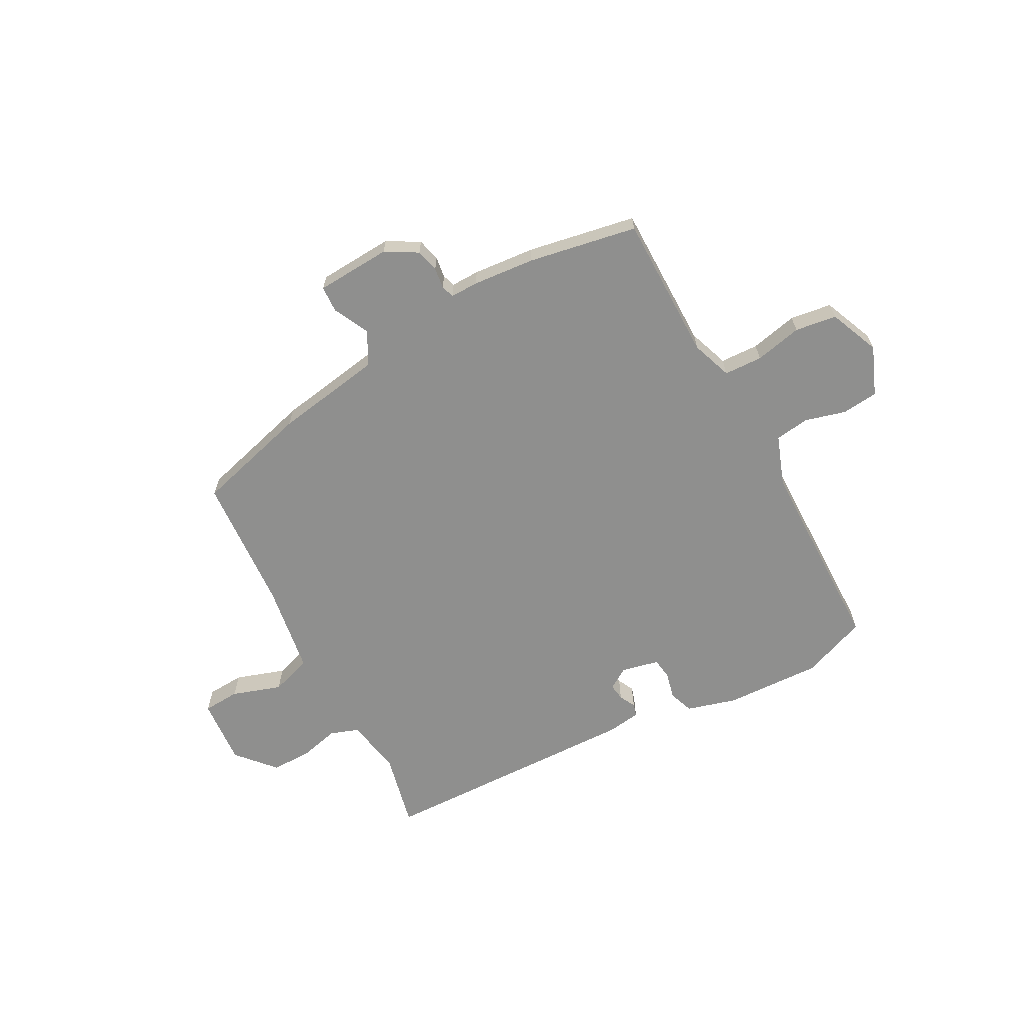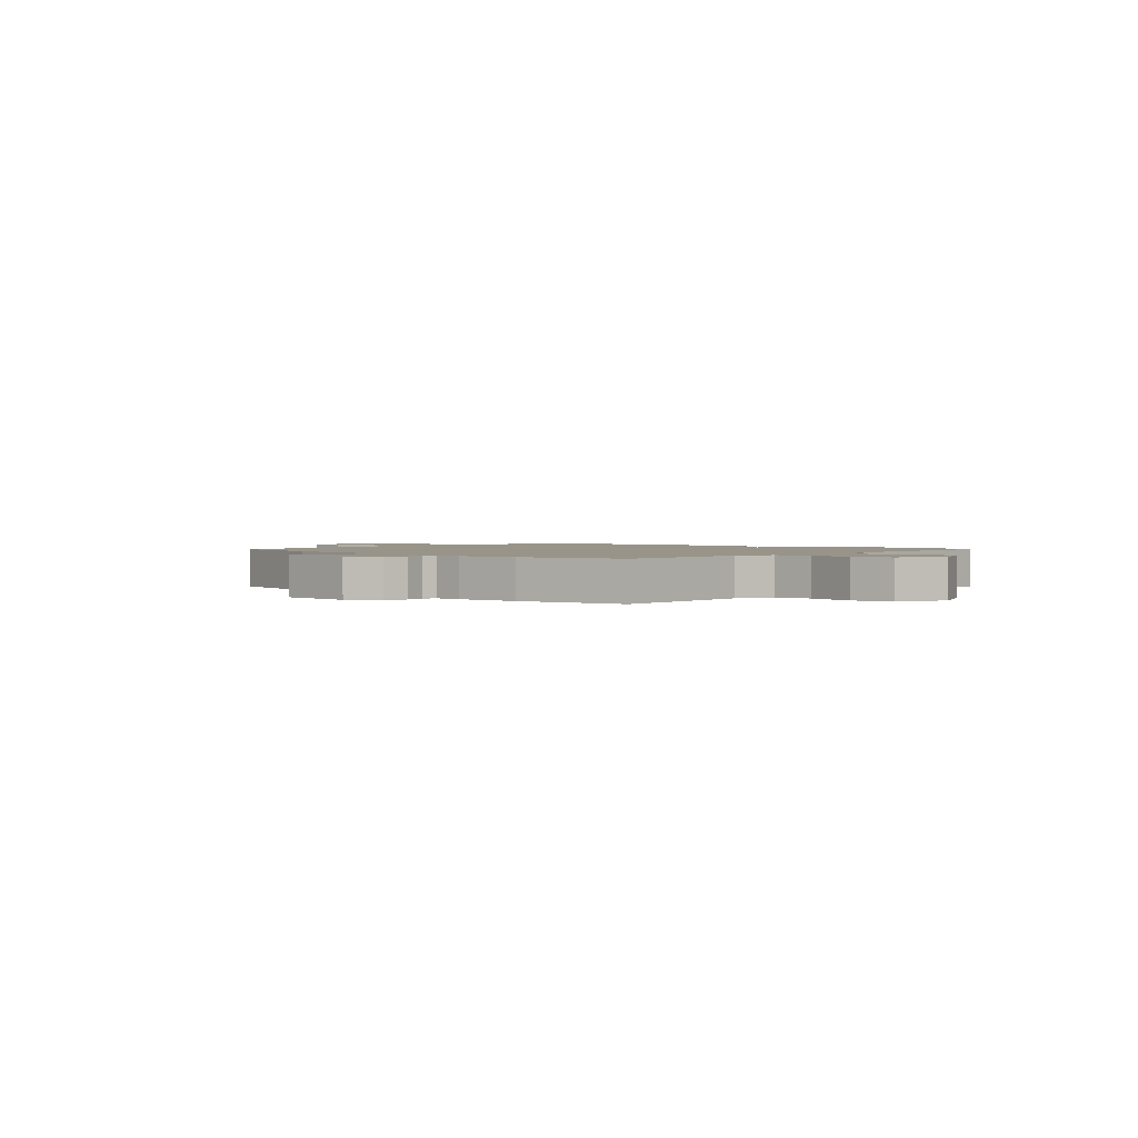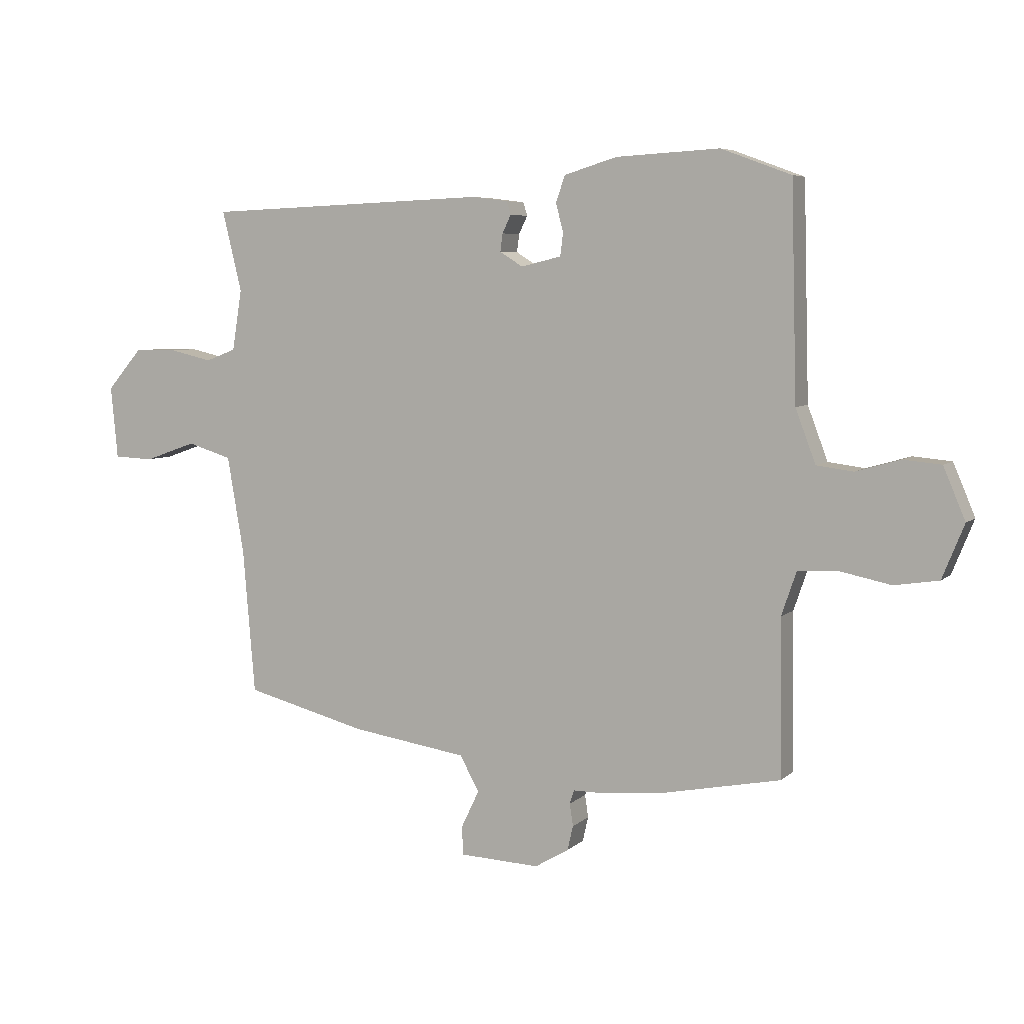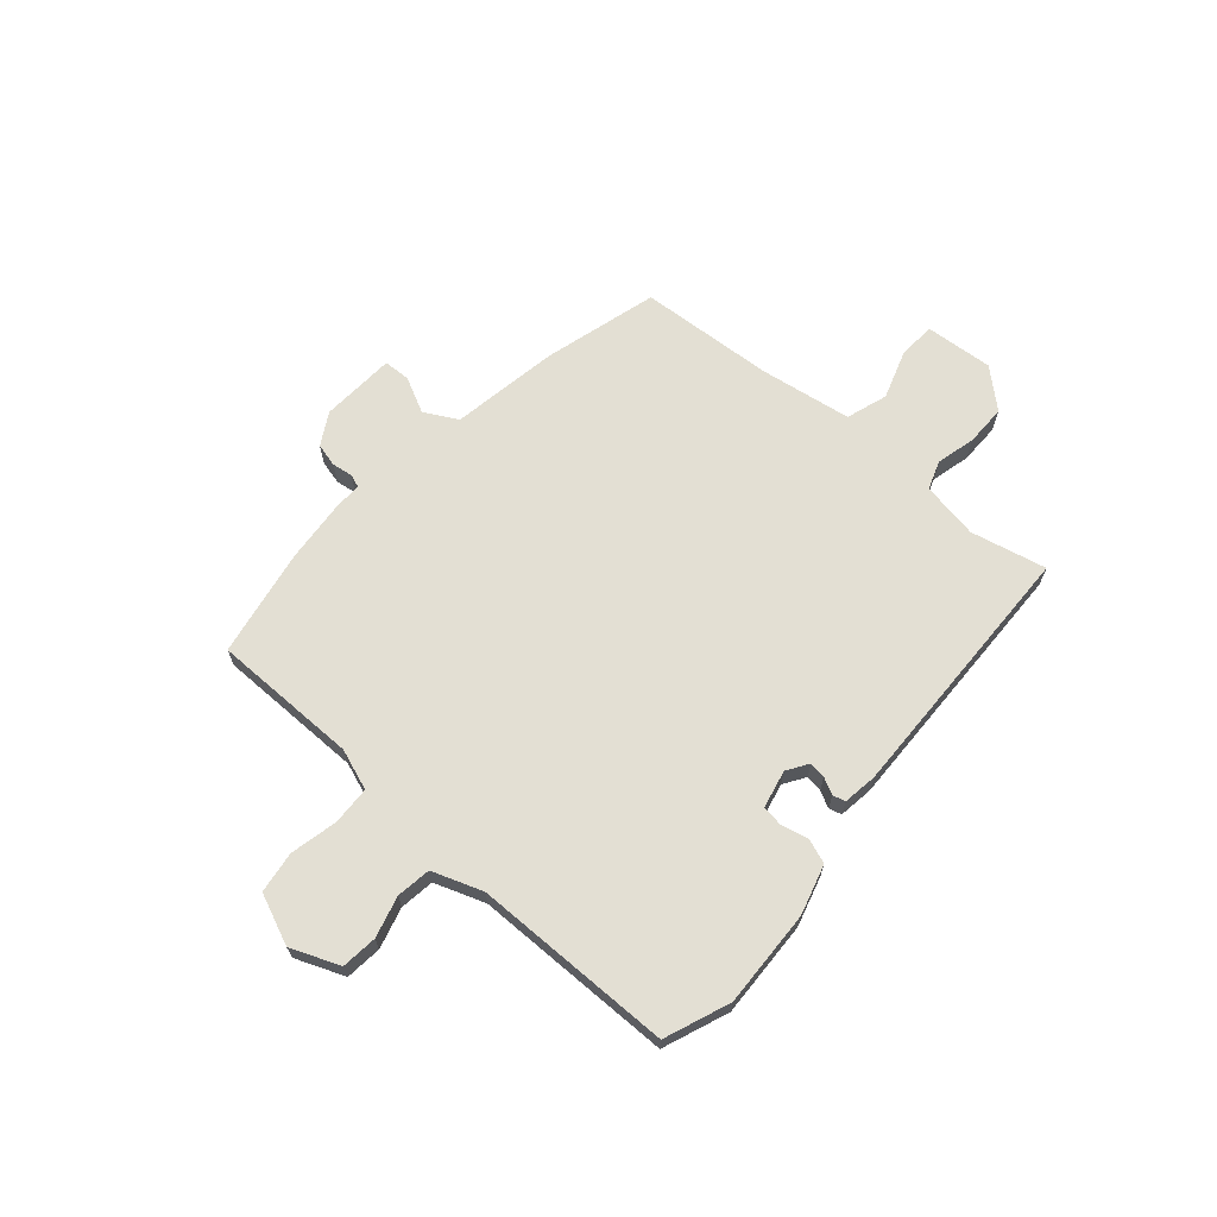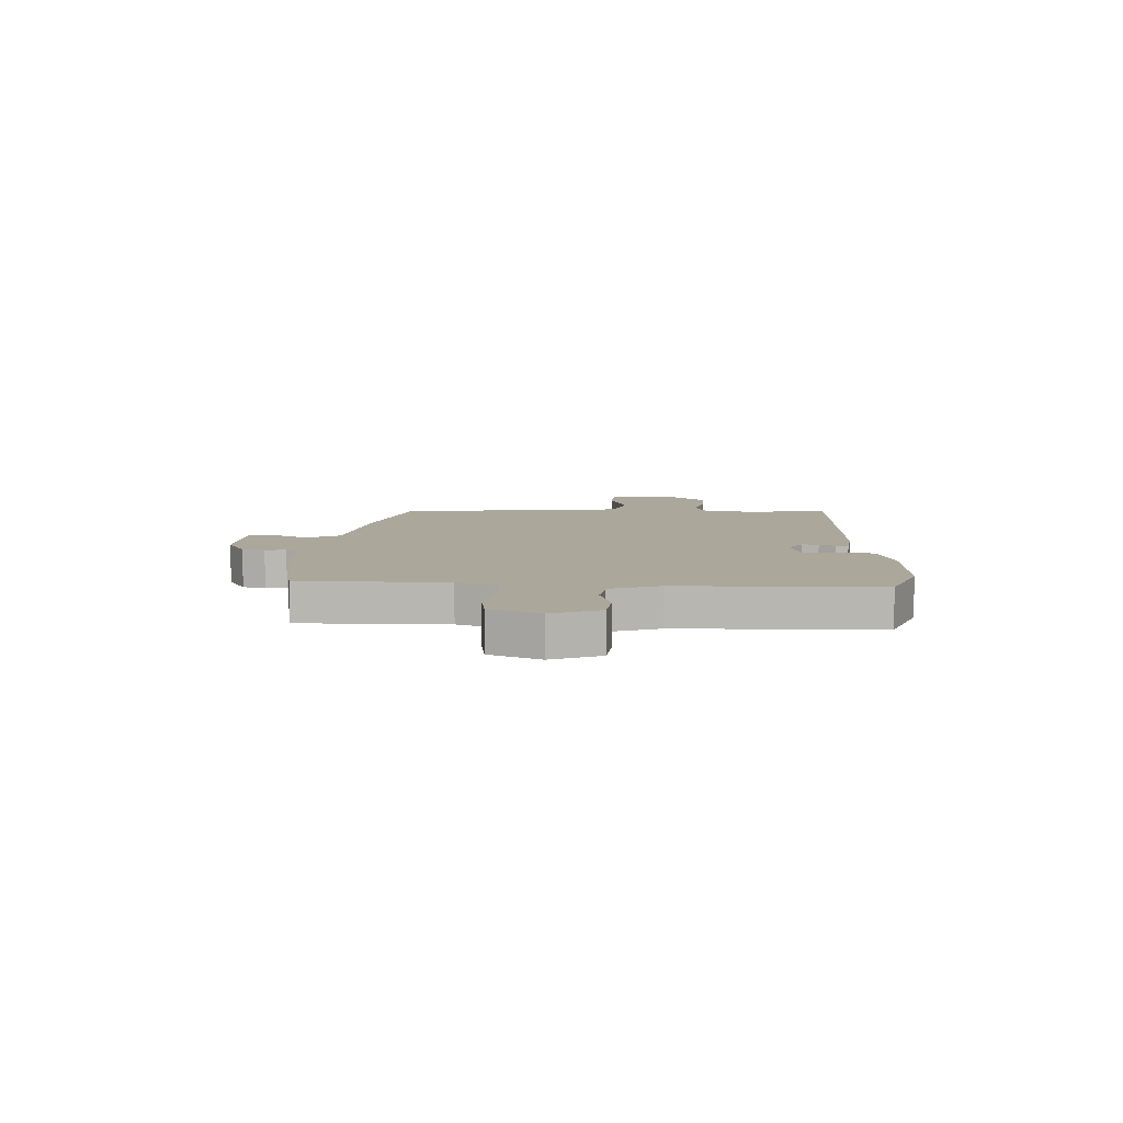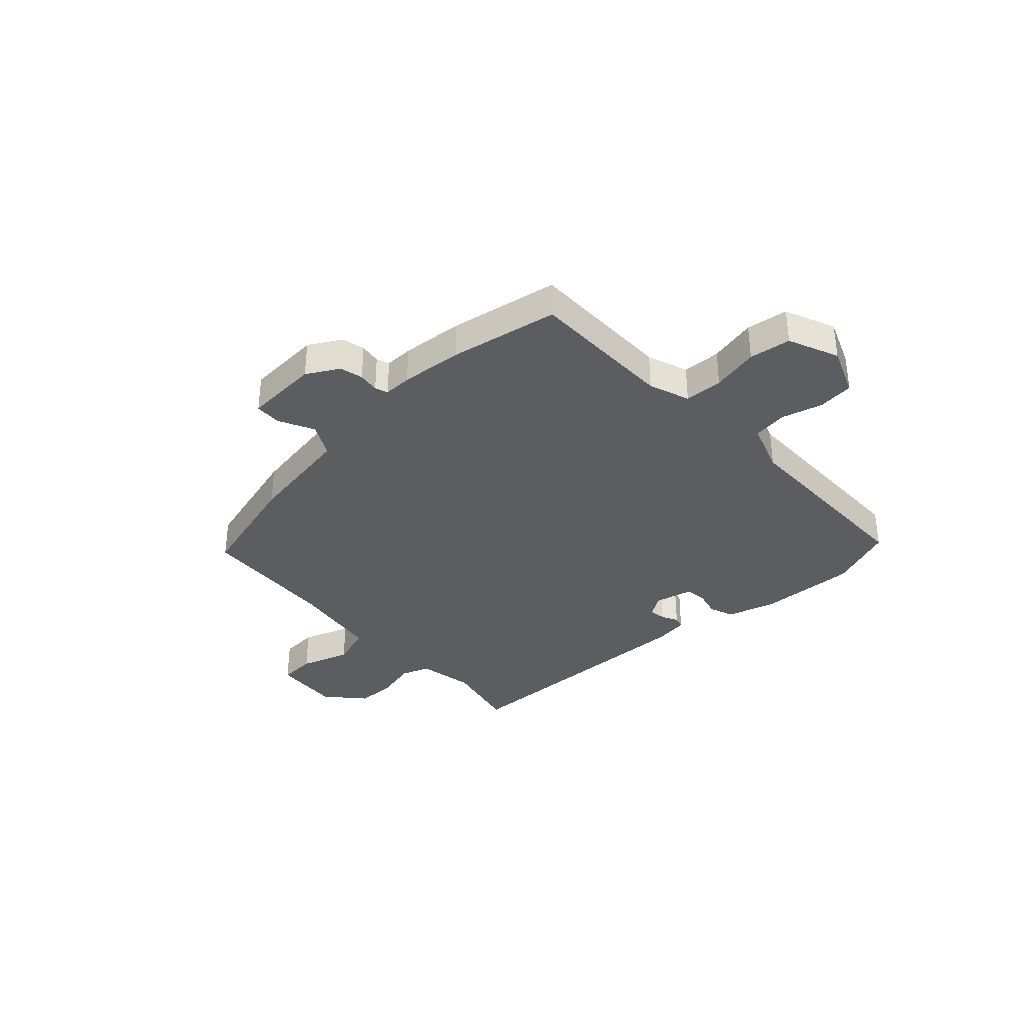
<metadata>
{"format":"obj","ext":"obj","renderer":"f3d","projection":"perspective","resolution":1024,"background":"white","views":[{"elev":-65.1,"azim":-150.8,"up":"+Y"},{"elev":1.7,"azim":-138.0,"up":"+Y"},{"elev":6.1,"azim":-156.1,"up":"+Z"},{"elev":66.9,"azim":-48.0,"up":"+Y"},{"elev":8.1,"azim":-86.7,"up":"+Y"},{"elev":-35.5,"azim":-136.2,"up":"+Y"}]}
</metadata>
<code>
v 0.529 0.07 0.443
v 0.495 0.07 0.303
v 0.512 0.07 0.197
v 0.565 0.07 0.177
v 0.638 0.07 0.194
v 0.714 0.07 0.193
v 0.775 0.07 0.122
v 0.763 0.07 -0.004
v 0.694 0.07 -0.007
v 0.603 0.07 0.025
v 0.526 0.07 0.001
v 0.497 0.07 -0.168
v 0.476 0.07 -0.421
v 0.263 0.07 -0.476
v 0.062 0.07 -0.506
v 0.028 0.07 -0.567
v 0.06 0.07 -0.634
v 0.057 0.07 -0.683
v -0.082 0.07 -0.689
v -0.141 0.07 -0.654
v -0.151 0.07 -0.611
v -0.145 0.07 -0.572
v -0.153 0.07 -0.548
v -0.205 0.07 -0.548
v -0.32 0.07 -0.536
v -0.521 0.07 -0.496
v -0.517 0.07 -0.224
v -0.543 0.07 -0.148
v -0.614 0.07 -0.144
v -0.702 0.07 -0.162
v -0.779 0.07 -0.15
v -0.817 0.07 -0.056
v -0.779 0.07 0.034
v -0.712 0.07 0.04
v -0.636 0.07 0.018
v -0.572 0.07 0.026
v -0.537 0.07 0.119
v -0.527 0.07 0.49
v -0.405 0.07 0.535
v -0.225 0.07 0.525
v -0.133 0.07 0.497
v -0.117 0.07 0.451
v -0.13 0.07 0.402
v -0.125 0.07 0.362
v -0.055 0.07 0.345
v -0.015 0.07 0.37
v -0.019 0.07 0.401
v -0.034 0.07 0.432
v -0.027 0.07 0.455
v 0.036 0.07 0.463
v 0.529 0 0.443
v 0.495 0 0.303
v 0.512 0 0.197
v 0.565 0 0.177
v 0.638 0 0.194
v 0.714 0 0.193
v 0.775 0 0.122
v 0.763 0 -0.004
v 0.694 0 -0.007
v 0.603 0 0.025
v 0.526 0 0.001
v 0.497 0 -0.168
v 0.476 0 -0.421
v 0.263 0 -0.476
v 0.062 0 -0.506
v 0.028 0 -0.567
v 0.06 0 -0.634
v 0.057 0 -0.683
v -0.082 0 -0.689
v -0.141 0 -0.654
v -0.151 0 -0.611
v -0.145 0 -0.572
v -0.153 0 -0.548
v -0.205 0 -0.548
v -0.32 0 -0.536
v -0.521 0 -0.496
v -0.517 0 -0.224
v -0.543 0 -0.148
v -0.614 0 -0.144
v -0.702 0 -0.162
v -0.779 0 -0.15
v -0.817 0 -0.056
v -0.779 0 0.034
v -0.712 0 0.04
v -0.636 0 0.018
v -0.572 0 0.026
v -0.537 0 0.119
v -0.527 0 0.49
v -0.405 0 0.535
v -0.225 0 0.525
v -0.133 0 0.497
v -0.117 0 0.451
v -0.13 0 0.402
v -0.125 0 0.362
v -0.055 0 0.345
v -0.015 0 0.37
v -0.019 0 0.401
v -0.034 0 0.432
v -0.027 0 0.455
v 0.036 0 0.463
f 50 1 2
f 49 50 2
f 48 49 2
f 47 48 2
f 46 47 2 3
f 45 46 3 4
f 44 45 4
f 41 42 43
f 40 41 43
f 39 40 43
f 38 39 43
f 37 38 43
f 36 37 43 44
f 33 34 35
f 32 33 35
f 31 32 35
f 30 31 35
f 29 30 35
f 28 29 35 36
f 36 44 4
f 28 36 4
f 27 28 4
f 4 5 6
f 27 4 6
f 26 27 6
f 25 26 6
f 24 25 6
f 23 24 6
f 20 21 22
f 19 20 22
f 18 19 22
f 17 18 22
f 16 17 22
f 15 16 22 23
f 12 13 14 15
f 11 12 15 23
f 8 9 10
f 7 8 10
f 6 7 10
f 6 10 11
f 6 11 23
f 52 51 100
f 52 100 99
f 52 99 98
f 52 98 97
f 53 52 97 96
f 54 53 96 95
f 54 95 94
f 93 92 91
f 93 91 90
f 93 90 89
f 93 89 88
f 93 88 87
f 94 93 87 86
f 85 84 83
f 85 83 82
f 85 82 81
f 85 81 80
f 85 80 79
f 86 85 79 78
f 54 94 86
f 54 86 78
f 54 78 77
f 56 55 54
f 56 54 77
f 56 77 76
f 56 76 75
f 56 75 74
f 56 74 73
f 72 71 70
f 72 70 69
f 72 69 68
f 72 68 67
f 72 67 66
f 73 72 66 65
f 65 64 63 62
f 73 65 62 61
f 60 59 58
f 60 58 57
f 60 57 56
f 61 60 56
f 73 61 56
f 1 51 52 2
f 2 52 53 3
f 3 53 54 4
f 4 54 55 5
f 5 55 56 6
f 6 56 57 7
f 7 57 58 8
f 8 58 59 9
f 9 59 60 10
f 10 60 61 11
f 11 61 62 12
f 12 62 63 13
f 13 63 64 14
f 14 64 65 15
f 15 65 66 16
f 16 66 67 17
f 17 67 68 18
f 18 68 69 19
f 19 69 70 20
f 20 70 71 21
f 21 71 72 22
f 22 72 73 23
f 23 73 74 24
f 24 74 75 25
f 25 75 76 26
f 26 76 77 27
f 27 77 78 28
f 28 78 79 29
f 29 79 80 30
f 30 80 81 31
f 31 81 82 32
f 32 82 83 33
f 33 83 84 34
f 34 84 85 35
f 35 85 86 36
f 36 86 87 37
f 37 87 88 38
f 38 88 89 39
f 39 89 90 40
f 40 90 91 41
f 41 91 92 42
f 42 92 93 43
f 43 93 94 44
f 44 94 95 45
f 45 95 96 46
f 46 96 97 47
f 47 97 98 48
f 48 98 99 49
f 49 99 100 50
f 50 100 51 1

</code>
